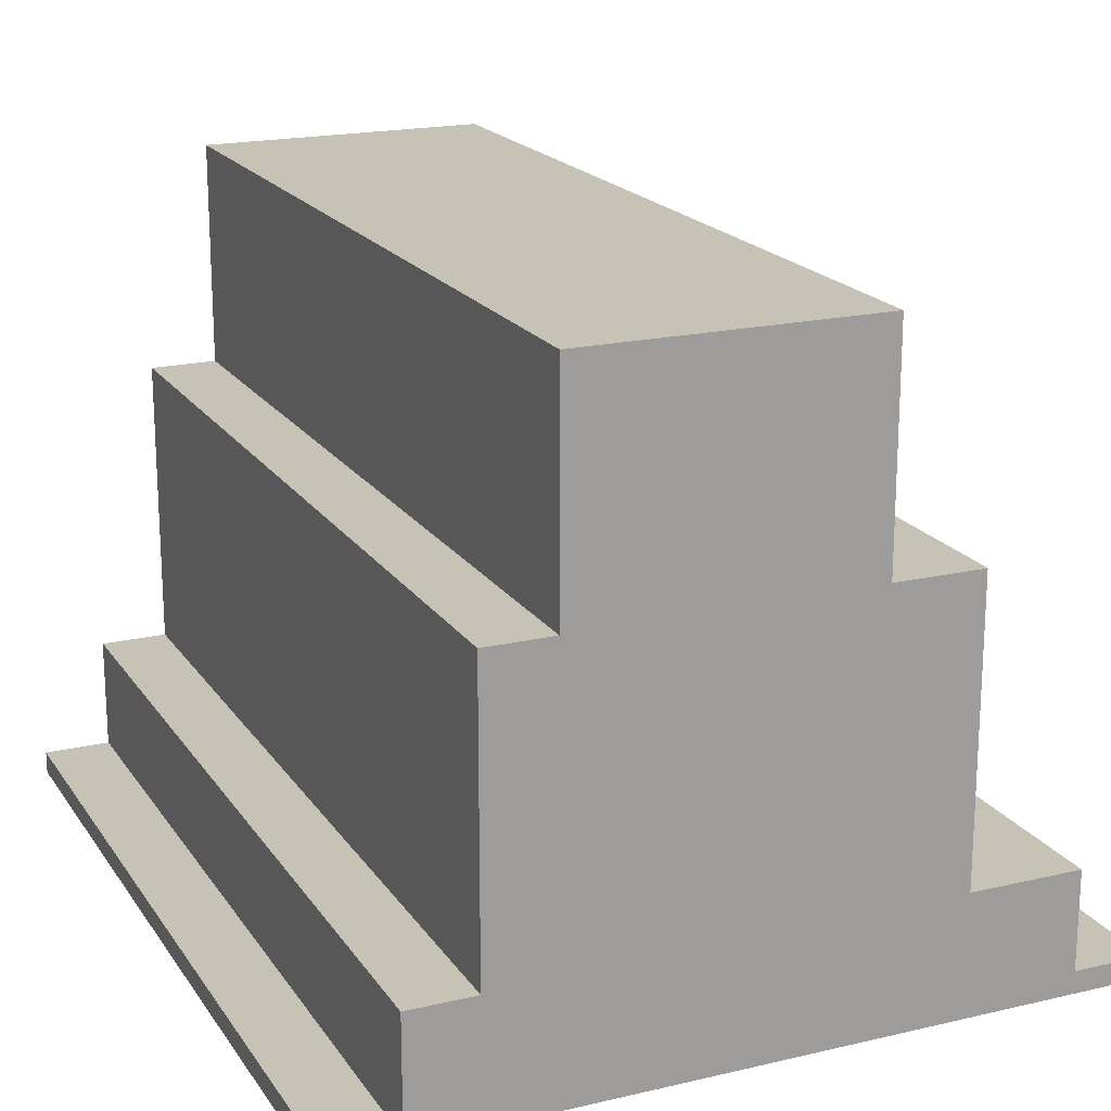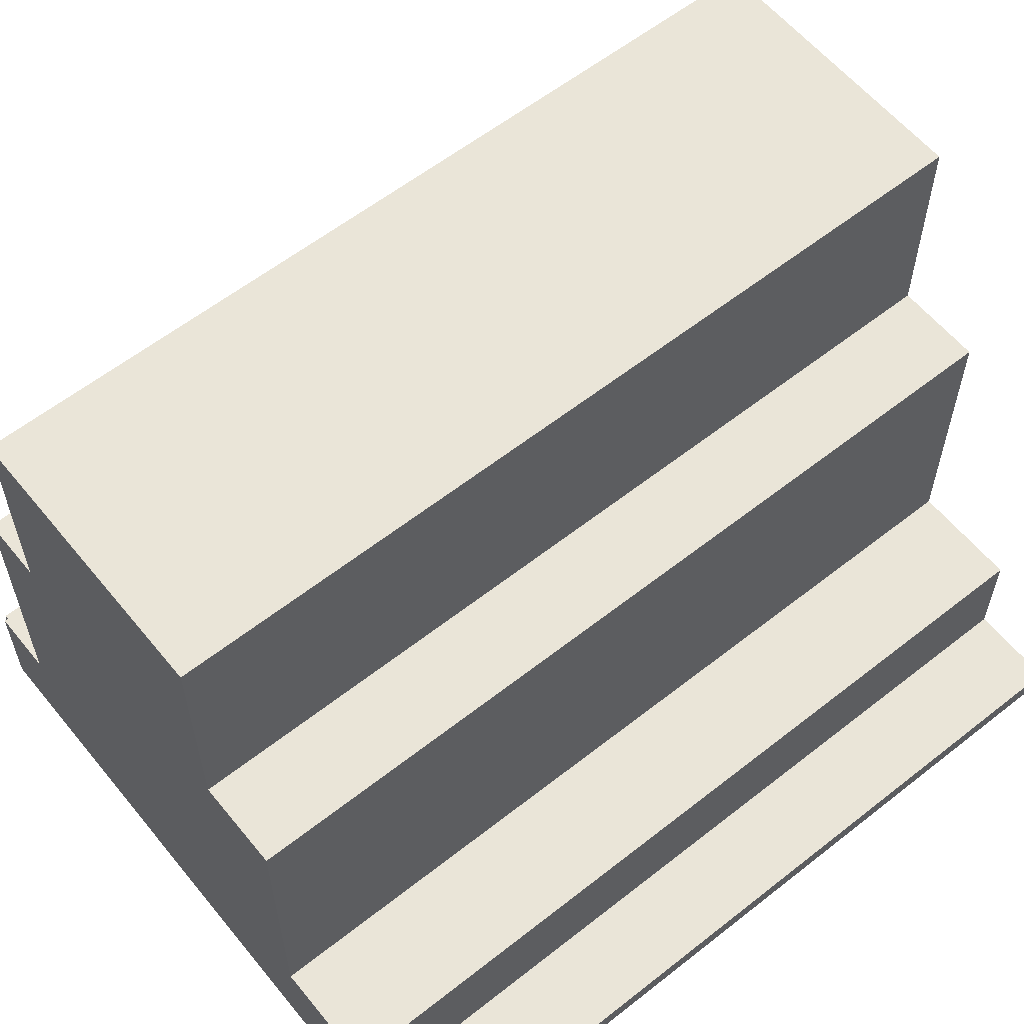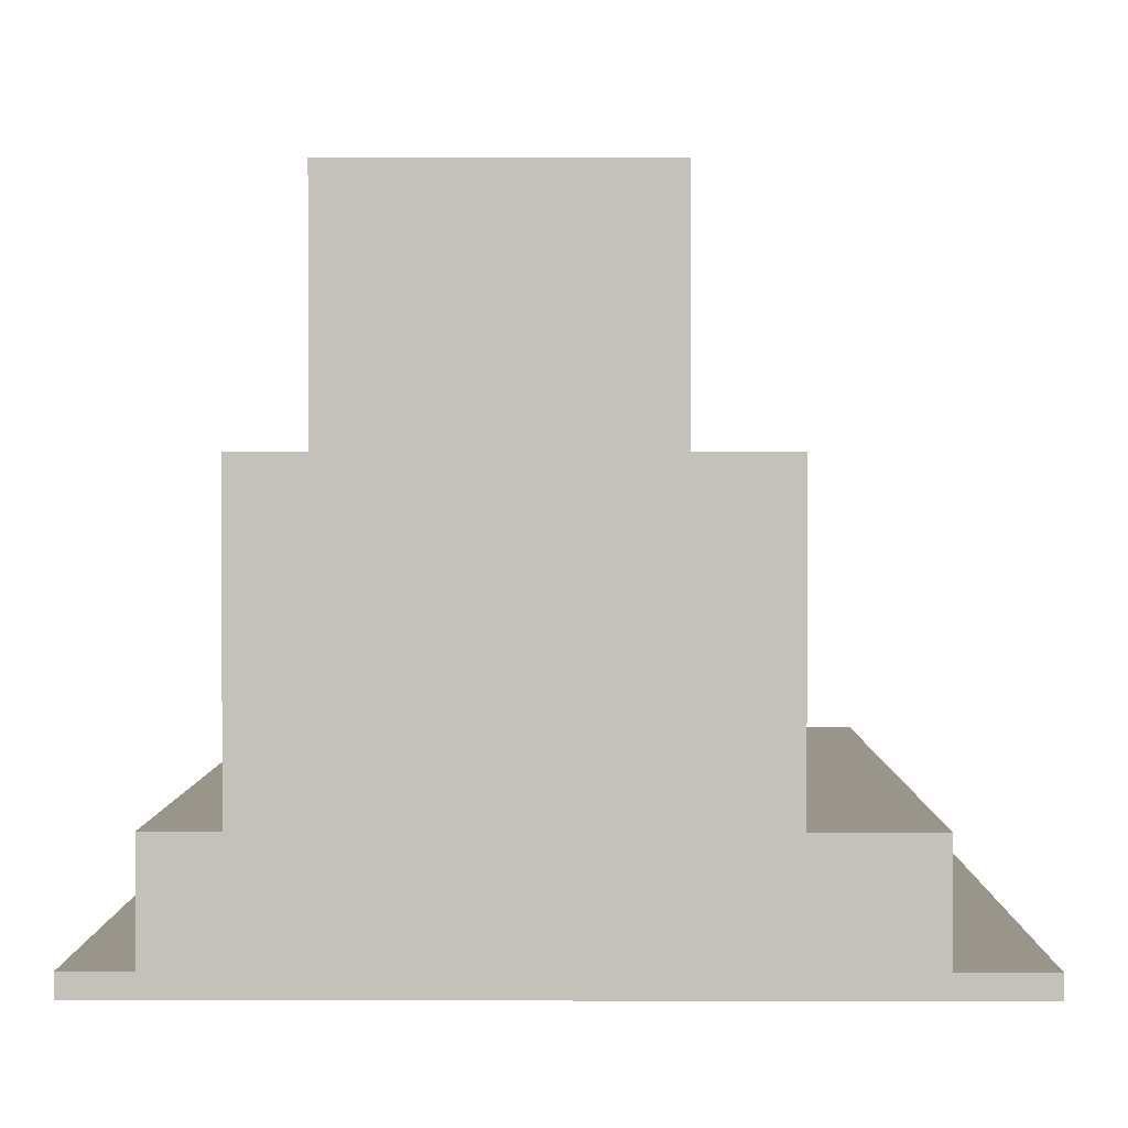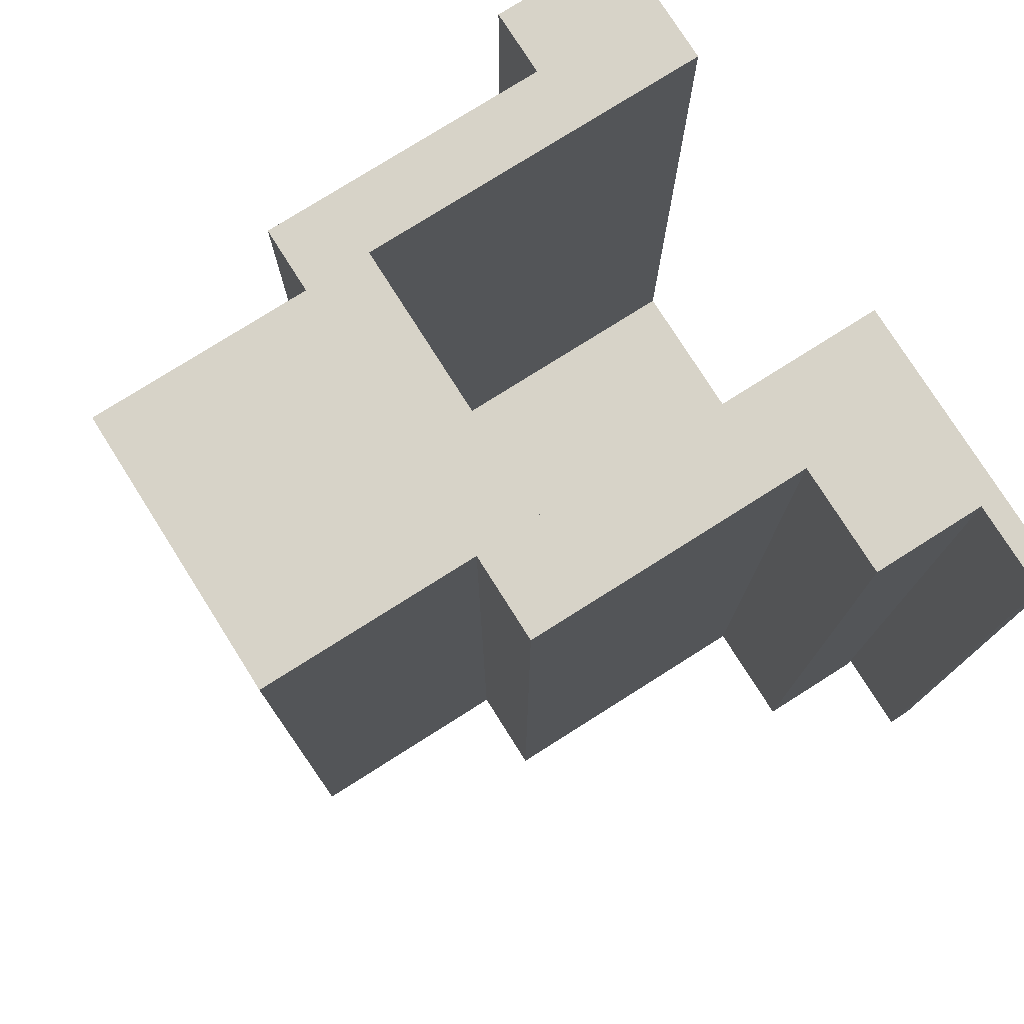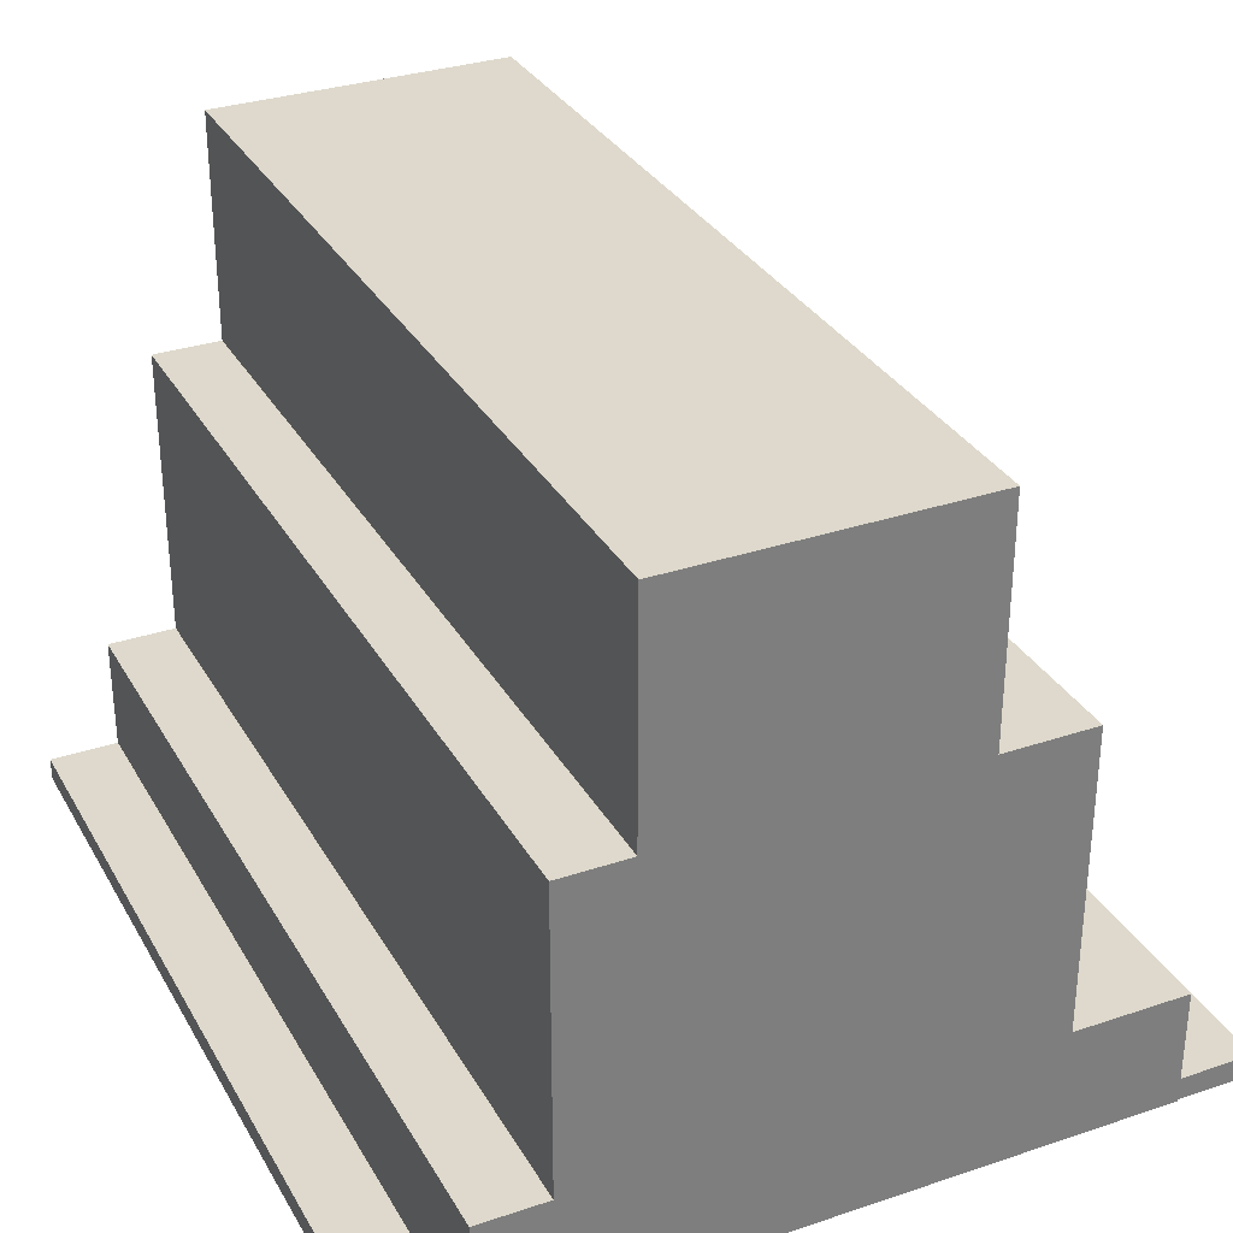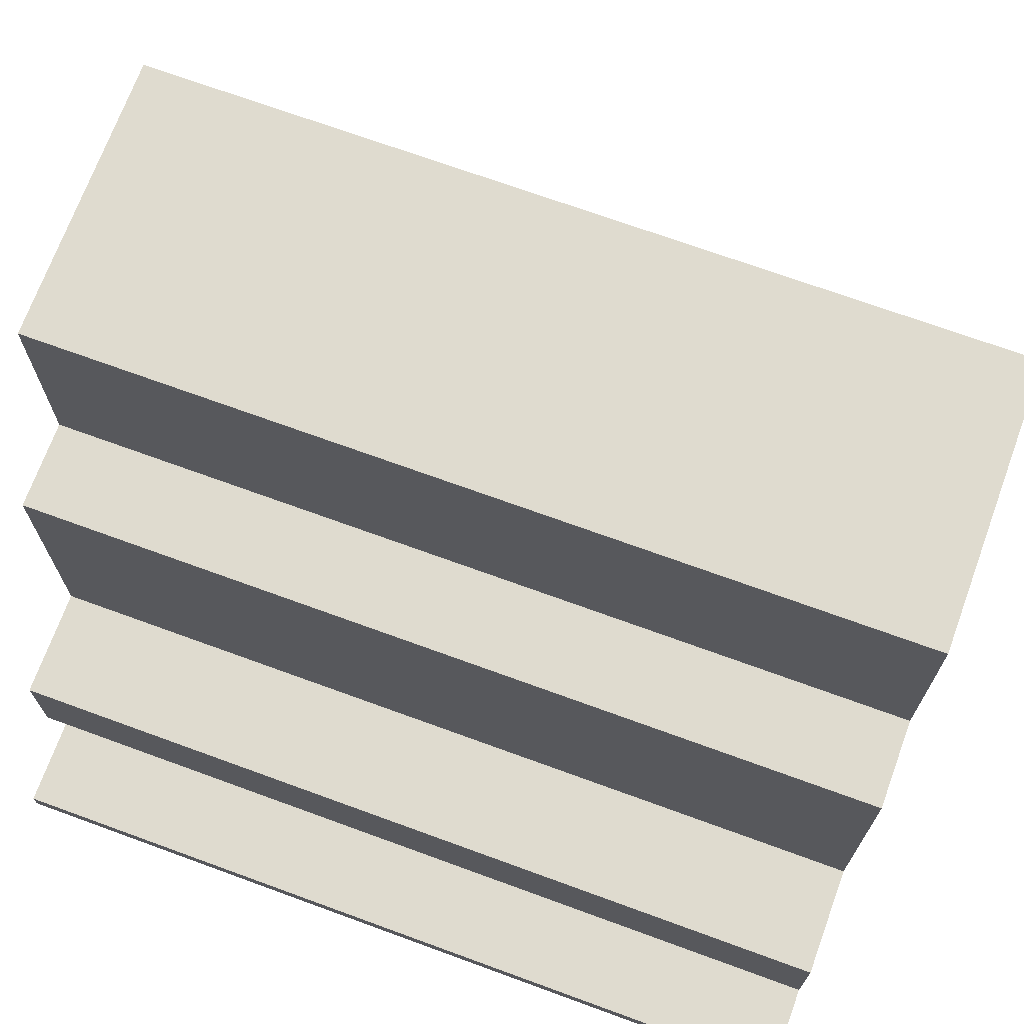
<metadata>
{"format":"obj","ext":"obj","renderer":"f3d","projection":"perspective","resolution":1024,"background":"white","views":[{"elev":19.1,"azim":156.1,"up":"+Y"},{"elev":59.3,"azim":-129.0,"up":"+Y"},{"elev":2.0,"azim":-179.4,"up":"+Y"},{"elev":77.2,"azim":-122.3,"up":"+Z"},{"elev":31.9,"azim":154.7,"up":"+Y"},{"elev":70.5,"azim":-69.9,"up":"+Y"}]}
</metadata>
<code>
o
v -1.7 0 1.9
v -1.7 0 -1.9
v -1.7 0.1 1.9
v -1.7 0.1 -1.9
v -1.3 0.1 1.9
v -1.3 0.1 -1.9
v -1.3 0.1 -2
v -1.3 0.6 1.9
v -1.3 0.6 -2
v -0.8 0.6 1.9
v -0.8 0.6 -2
v -0.8 1.9 1.9
v -0.8 1.9 -2
v -0.4 1.9 1.9
v -0.4 1.9 -2
v -0.4 2.9 1.9
v -0.4 2.9 -2
v 0.9 0 1.9
v 0.9 0 -1.4
v 0.9 1.6 1.9
v 0.9 1.6 -1.4
v -0.6 0 1.8
v -0.6 0 -1.4
v -0.6 1.6 1.8
v -0.6 1.6 -1.4
v -0.4 0 1.9
v -0.4 0 1.8
v -0.4 1.6 1.9
v -0.4 1.6 1.8
v 0.9 1.9 1.9
v 0.9 1.9 -2
v 0.9 2.9 1.9
v 0.9 2.9 -2
v 1.2 0.6 1.9
v 1.2 0.6 -2
v 1.2 1.9 1.9
v 1.2 1.9 -2
v 1.5 0.1 1.9
v 1.5 0.1 -1.9
v 1.5 0.1 -2
v 1.5 0.6 1.9
v 1.5 0.6 -2
v 1.8 0 1.9
v 1.8 0 -1.9
v 1.8 0.1 1.9
v 1.8 0.1 -1.9
v -1.7 0 1.9
v -1.7 0.1 1.9
v -1.3 0.1 1.9
v -1.3 0.6 1.9
v -0.8 0.6 1.9
v -0.8 1.9 1.9
v -0.4 0 1.9
v -0.4 1.6 1.9
v -0.4 1.9 1.9
v -0.4 2.9 1.9
v 0.9 0 1.9
v 0.9 1.6 1.9
v 0.9 1.9 1.9
v 0.9 2.9 1.9
v 1.2 0.6 1.9
v 1.2 1.9 1.9
v 1.5 0.1 1.9
v 1.5 0.6 1.9
v 1.8 0 1.9
v 1.8 0.1 1.9
v -0.6 0 -1.4
v -0.6 1.6 -1.4
v 0.9 0 -1.4
v 0.9 1.6 -1.4
v -0.6 0 1.8
v -0.6 1.6 1.8
v -0.4 0 1.8
v -0.4 1.6 1.8
v -1.7 0 -1.9
v -1.7 0.1 -1.9
v -1.3 0.1 -1.9
v 1.5 0.1 -1.9
v 1.8 0 -1.9
v 1.8 0.1 -1.9
v -1.3 0.1 -2
v -1.3 0.6 -2
v -0.8 0.6 -2
v -0.8 1.9 -2
v -0.4 1.9 -2
v -0.4 2.9 -2
v 0.9 1.9 -2
v 0.9 2.9 -2
v 1.2 0.6 -2
v 1.2 1.9 -2
v 1.5 0.1 -2
v 1.5 0.6 -2
v -1.7 0 1.9
v -0.4 0 1.9
v 0.9 0 1.9
v 1.8 0 1.9
v -0.6 0 1.8
v -0.4 0 1.8
v -0.6 0 -1.4
v 0.9 0 -1.4
v -1.7 0 -1.9
v 1.8 0 -1.9
v -1.3 0.1 -1.9
v 1.5 0.1 -1.9
v -1.3 0.1 -2
v 1.5 0.1 -2
v -0.4 1.6 1.9
v 0.9 1.6 1.9
v -0.6 1.6 1.8
v -0.4 1.6 1.8
v -0.6 1.6 -1.4
v 0.9 1.6 -1.4
v -1.7 0.1 1.9
v -1.3 0.1 1.9
v 1.5 0.1 1.9
v 1.8 0.1 1.9
v -1.7 0.1 -1.9
v -1.3 0.1 -1.9
v 1.5 0.1 -1.9
v 1.8 0.1 -1.9
v -1.3 0.6 1.9
v -0.8 0.6 1.9
v 1.2 0.6 1.9
v 1.5 0.6 1.9
v -1.3 0.6 -2
v -0.8 0.6 -2
v 1.2 0.6 -2
v 1.5 0.6 -2
v -0.8 1.9 1.9
v -0.4 1.9 1.9
v 0.9 1.9 1.9
v 1.2 1.9 1.9
v -0.8 1.9 -2
v -0.4 1.9 -2
v 0.9 1.9 -2
v 1.2 1.9 -2
v -0.4 2.9 1.9
v 0.9 2.9 1.9
v -0.4 2.9 -2
v 0.9 2.9 -2
f 3 2 1
f 4 2 3
f 8 6 5
f 8 7 6
f 9 7 8
f 12 11 10
f 13 11 12
f 16 15 14
f 17 15 16
f 20 19 18
f 21 19 20
f 22 23 24
f 24 23 25
f 26 27 28
f 28 27 29
f 30 31 32
f 32 31 33
f 34 35 36
f 36 35 37
f 38 39 41
f 39 40 41
f 41 40 42
f 43 44 45
f 45 44 46
f 49 48 47
f 51 50 49
f 53 49 47
f 53 52 51
f 53 51 49
f 54 52 53
f 55 52 54
f 58 56 55
f 58 55 54
f 59 56 58
f 60 56 59
f 61 58 57
f 61 59 58
f 62 59 61
f 63 61 57
f 64 61 63
f 65 63 57
f 66 63 65
f 69 68 67
f 70 68 69
f 71 72 73
f 73 72 74
f 75 76 77
f 75 77 78
f 75 78 79
f 79 78 80
f 81 82 83
f 83 84 85
f 83 85 87
f 85 86 87
f 87 86 88
f 81 83 89
f 83 87 89
f 89 87 90
f 81 89 91
f 91 89 92
f 97 94 93
f 98 94 97
f 99 97 93
f 100 96 95
f 101 99 93
f 101 100 99
f 102 96 100
f 102 100 101
f 105 104 103
f 106 104 105
f 110 108 107
f 111 110 109
f 112 108 110
f 112 110 111
f 113 114 117
f 117 114 118
f 115 116 119
f 119 116 120
f 121 122 125
f 125 122 126
f 123 124 127
f 127 124 128
f 129 130 133
f 133 130 134
f 131 132 135
f 135 132 136
f 137 138 139
f 139 138 140

</code>
